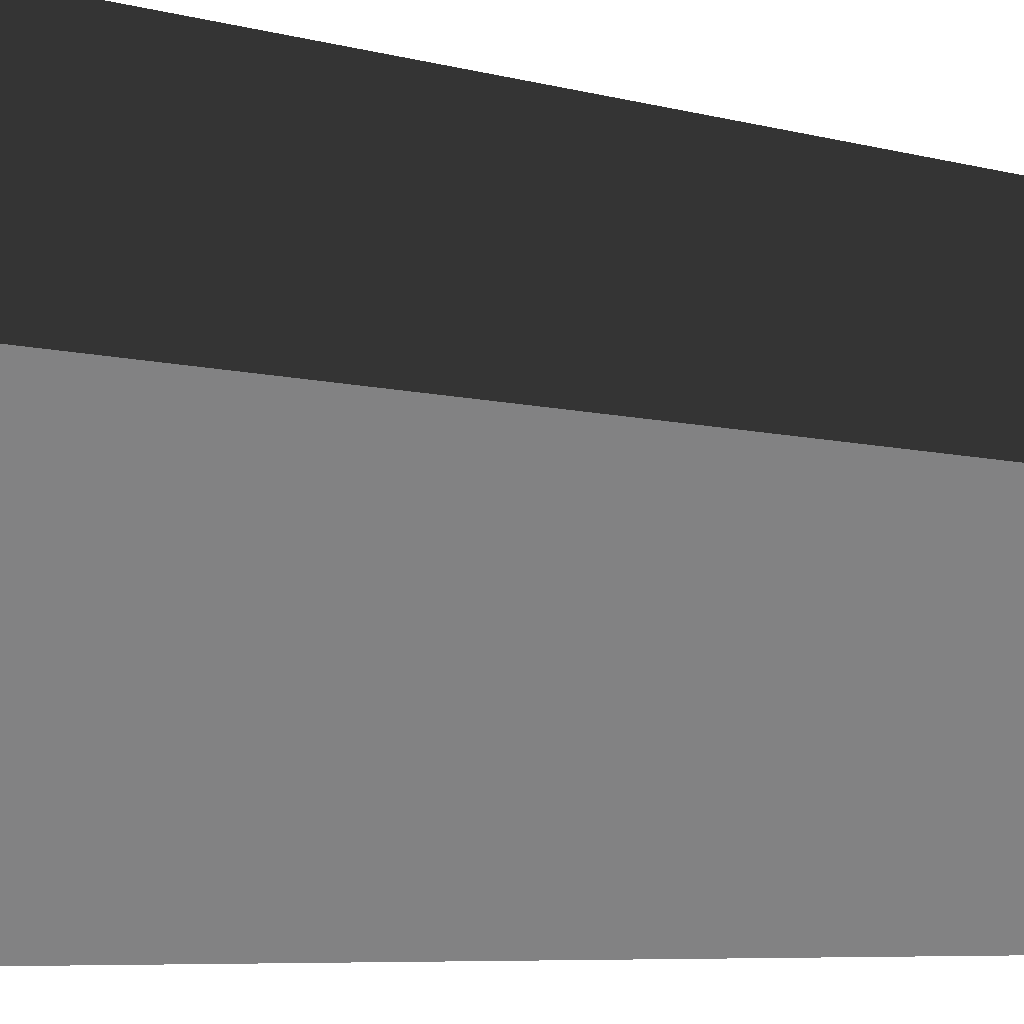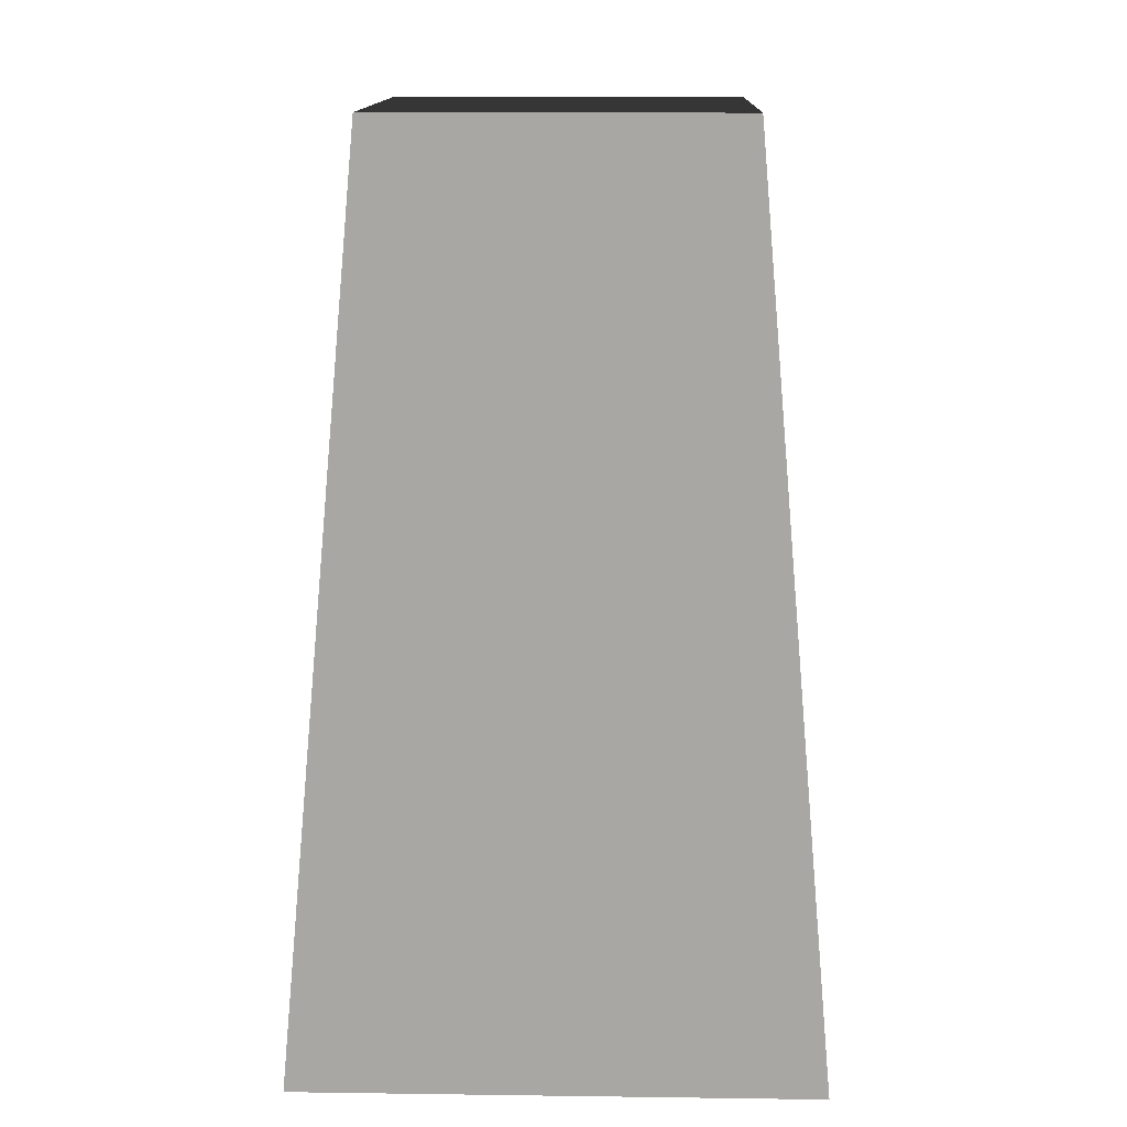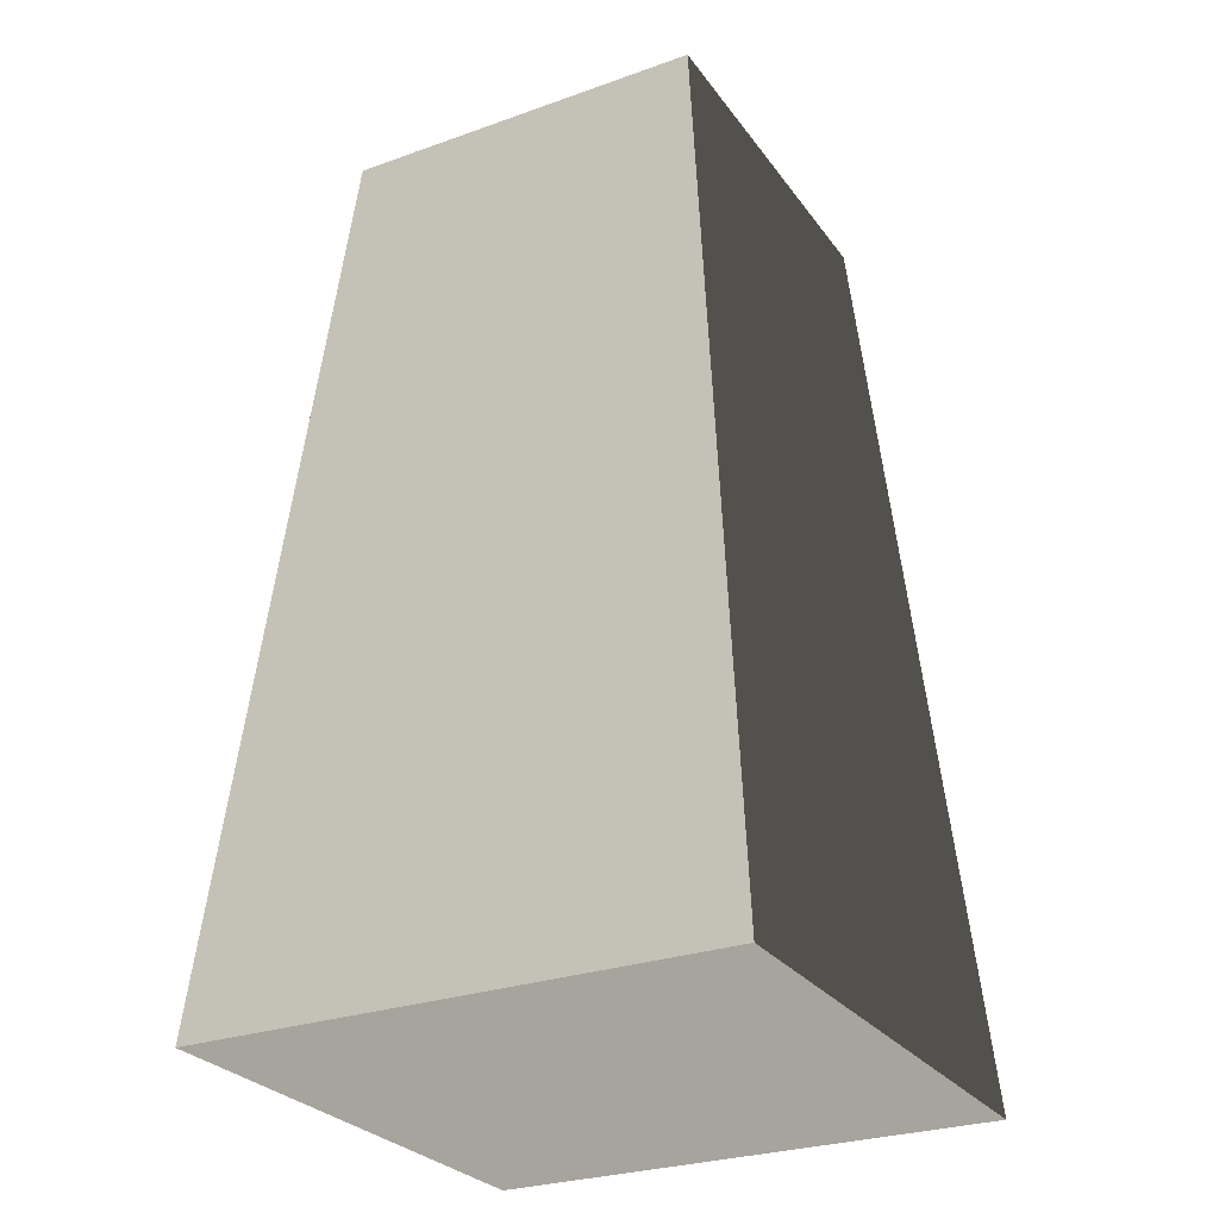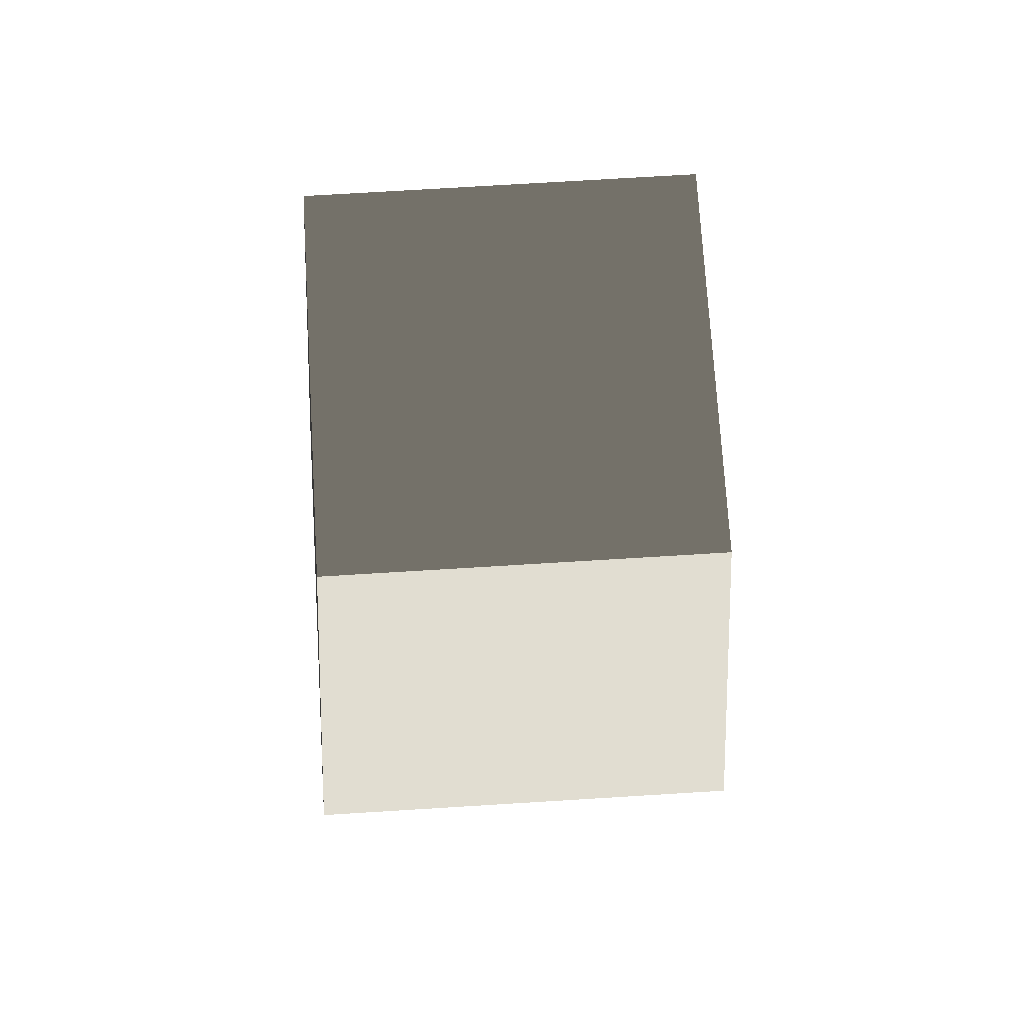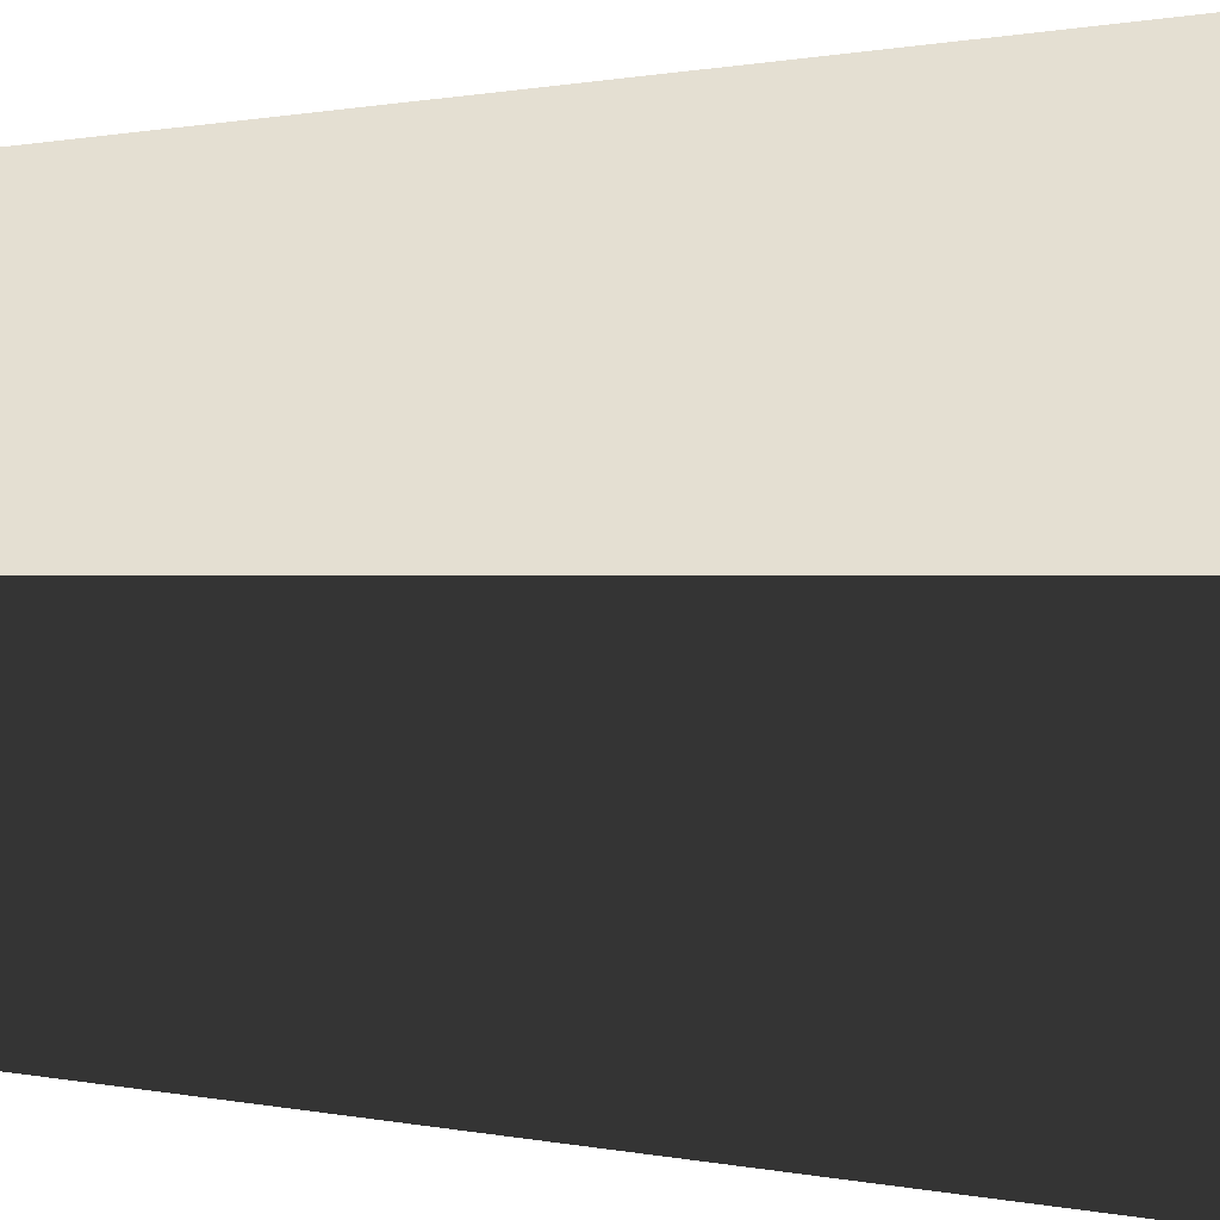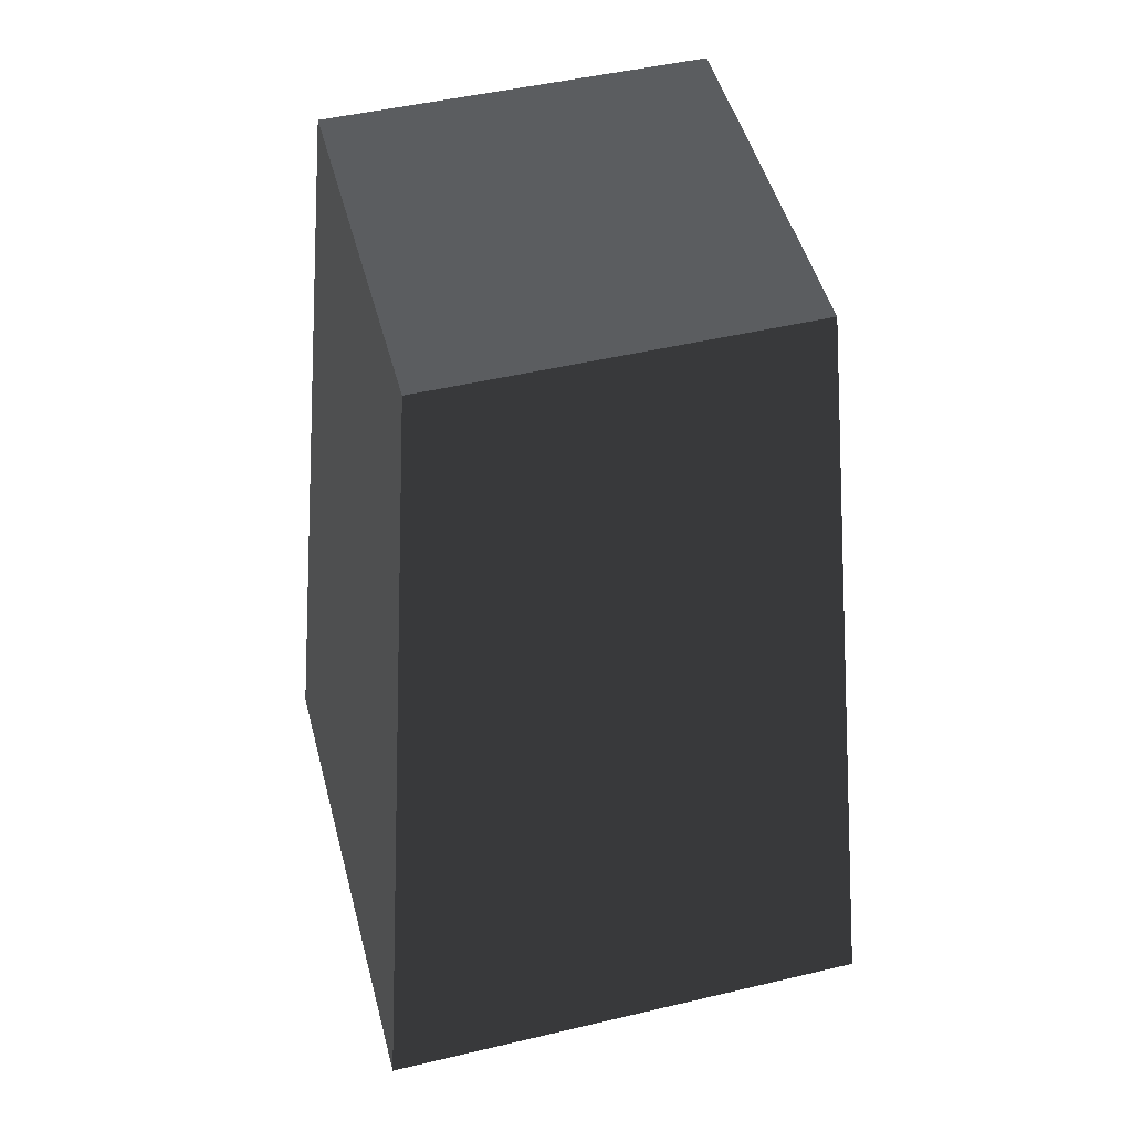
<metadata>
{"format":"obj","ext":"obj","renderer":"f3d","projection":"perspective","resolution":1024,"background":"white","views":[{"elev":32.4,"azim":-80.3,"up":"+Y"},{"elev":14.0,"azim":-88.3,"up":"+Z"},{"elev":-27.8,"azim":-61.5,"up":"+Z"},{"elev":73.7,"azim":-3.5,"up":"+Z"},{"elev":-48.2,"azim":89.4,"up":"+Y"},{"elev":48.7,"azim":165.3,"up":"+Z"}]}
</metadata>
<code>
v -0.7875 -0.7875 -1.385
v -0.7875 0.7875 -1.385
v -0.5512 0.5512 1.385
v -0.5512 -0.5512 1.385
v -0.7875 0.7875 -1.385
v 0.7875 0.7875 -1.385
v 0.5512 0.5512 1.385
v -0.5512 0.5512 1.385
v 0.7875 0.7875 -1.385
v 0.7875 -0.7875 -1.385
v 0.5512 -0.5512 1.385
v 0.5512 0.5512 1.385
v 0.7875 -0.7875 -1.385
v -0.7875 -0.7875 -1.385
v -0.5512 -0.5512 1.385
v 0.5512 -0.5512 1.385
v -0.7875 0.7875 -1.385
v -0.7875 -0.7875 -1.385
v 0.7875 -0.7875 -1.385
v 0.7875 0.7875 -1.385
v 0.5512 0.5512 1.385
v 0.5512 -0.5512 1.385
v -0.5512 -0.5512 1.385
v -0.5512 0.5512 1.385
g Rock_Obj_(23)_1049_141
f 1 3 2
f 1 4 3
f 5 7 6
f 5 8 7
f 9 11 10
f 9 12 11
f 13 15 14
f 13 16 15
f 17 19 18
f 17 20 19
f 21 23 22
f 21 24 23

</code>
